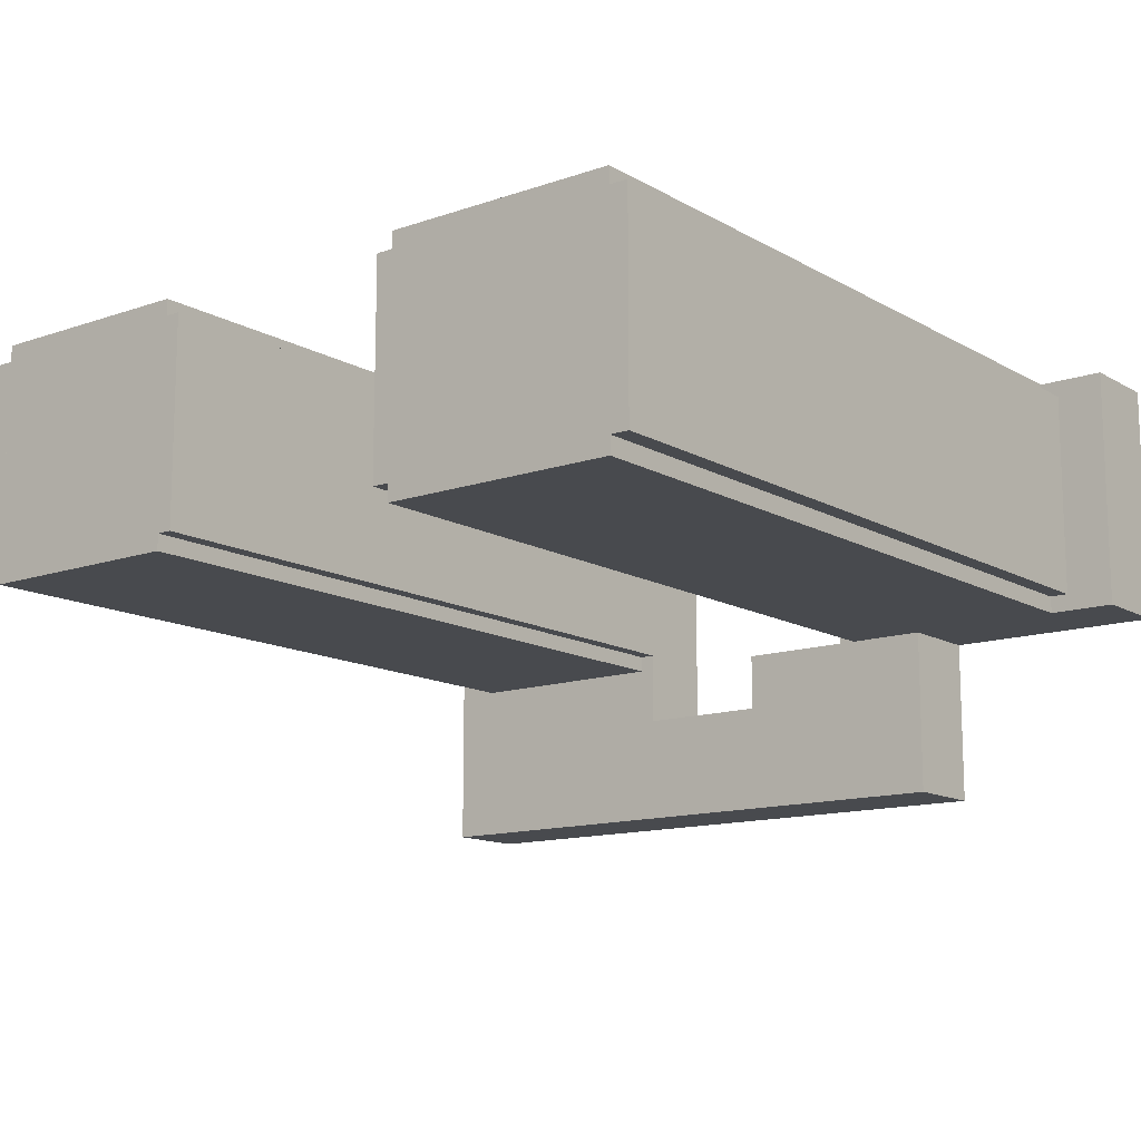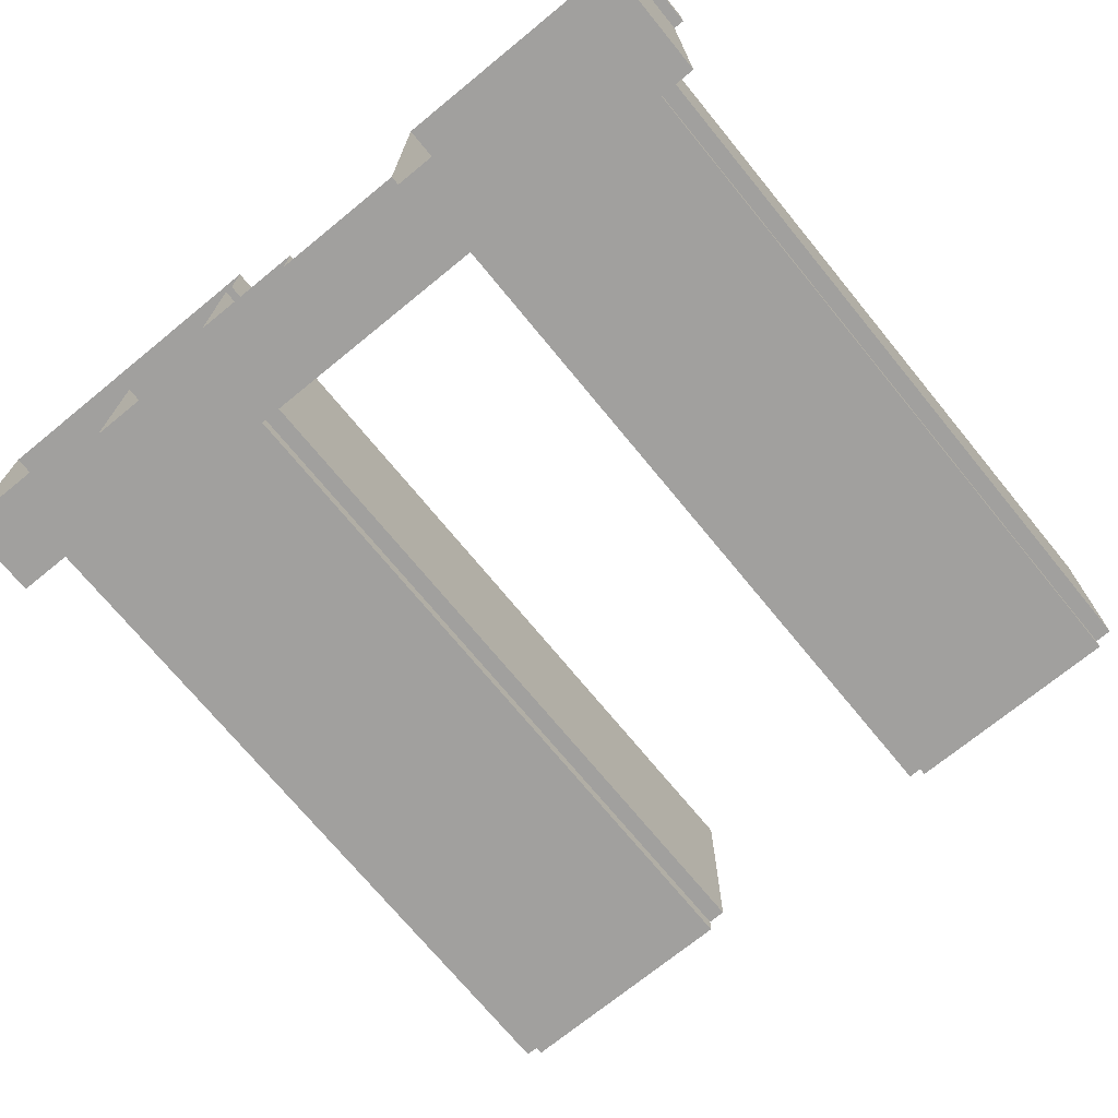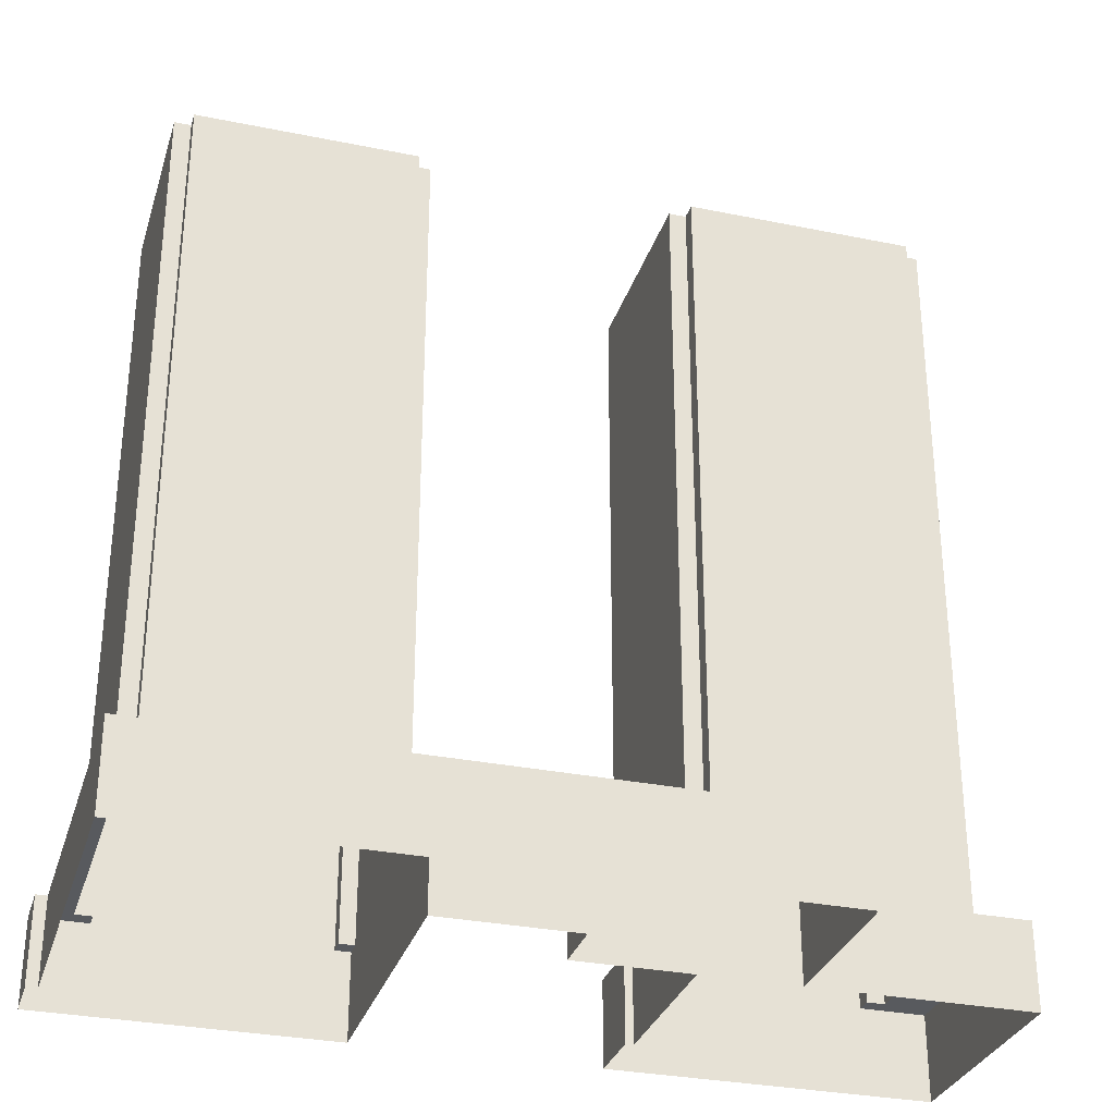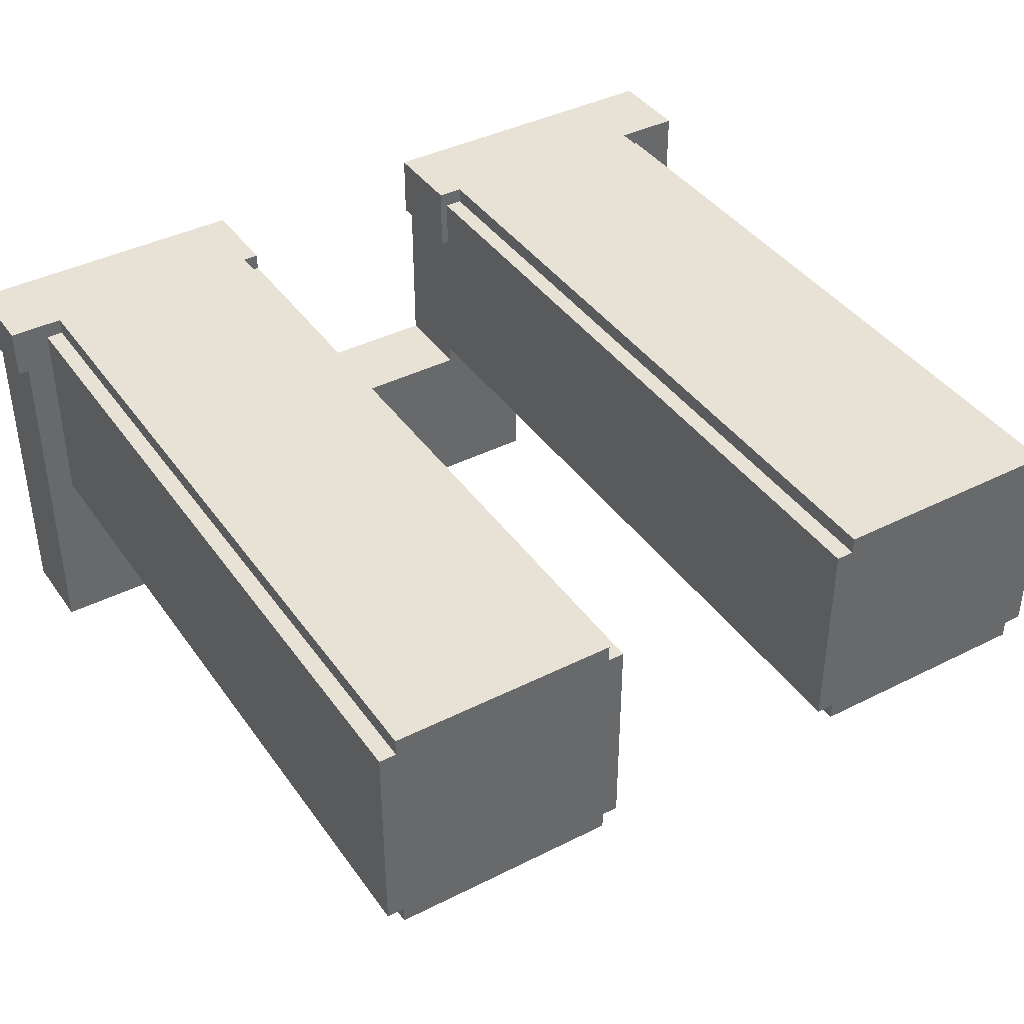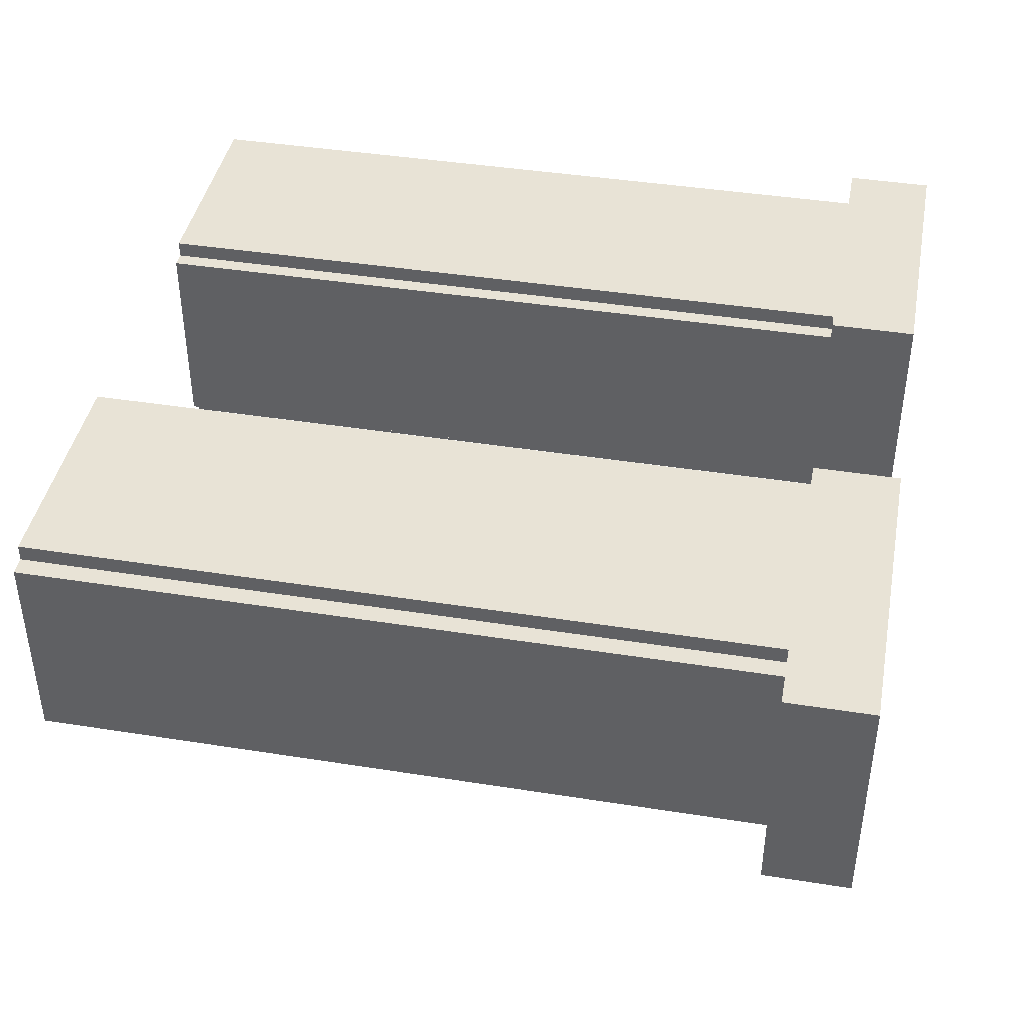
<metadata>
{"format":"obj","ext":"obj","renderer":"f3d","projection":"perspective","resolution":1024,"background":"white","views":[{"elev":-13.2,"azim":-141.9,"up":"+Z"},{"elev":-71.8,"azim":39.3,"up":"+Z"},{"elev":-30.9,"azim":163.7,"up":"+Y"},{"elev":40.3,"azim":148.2,"up":"+Z"},{"elev":41.8,"azim":-79.2,"up":"+Z"}]}
</metadata>
<code>
v 28.73 11.42 -4.727
v 40.54 11.42 -4.727
v 40.54 108.5 -4.727
v 28.73 108.5 -4.727
v -38.67 11.42 -4.824
v -38.67 108.5 -4.824
v -26.14 108.5 -4.824
v -26.14 11.42 -4.824
v 51.4 11.42 6.54
v 51.4 11.42 15.86
v 51.4 108.5 15.86
v 51.4 108.5 6.54
v 17.94 11.42 6.473
v 17.94 11.42 15.8
v 17.94 108.5 15.8
v 17.94 108.5 6.473
v 28.56 11.42 26.94
v 40.5 11.42 26.94
v 40.5 108.5 26.94
v 28.56 108.5 26.94
v -14.7 11.42 6.418
v -14.7 108.5 6.418
v -14.7 108.5 15.69
v -14.7 11.42 15.69
v -50.11 11.42 6.486
v -50.11 11.42 15.82
v -50.11 108.5 15.82
v -50.11 108.5 6.486
v -38.49 11.42 26.94
v -26.05 11.42 26.94
v -26.05 108.5 26.94
v -38.49 108.5 26.94
v 51.4 11.42 24.76
v 51.4 108.5 24.76
v 51.4 11.42 -2.572
v 51.4 108.5 -2.572
v 17.94 11.42 24.76
v 17.94 108.5 24.76
v 17.94 11.42 -2.572
v 17.94 108.5 -2.572
v 49.2 11.42 26.94
v 49.2 108.5 26.94
v 19.98 11.42 26.94
v 19.98 108.5 26.94
v 49.2 11.42 -4.727
v 49.2 108.5 -4.727
v 19.98 11.42 -4.727
v 19.98 108.5 -4.727
v -14.7 108.5 24.76
v -14.7 11.42 24.76
v -14.7 11.42 -2.572
v -14.7 108.5 -2.572
v -50.11 11.42 24.76
v -50.11 108.5 24.76
v -50.11 11.42 -2.572
v -50.11 108.5 -2.572
v -17.01 11.42 26.94
v -17.01 108.5 26.94
v -47.68 11.42 26.94
v -47.68 108.5 26.94
v -17.01 108.5 -4.824
v -17.01 11.42 -4.824
v -47.68 11.42 -4.824
v -47.68 108.5 -4.824
v 51.4 11.42 17.26
v 51.4 108.5 17.26
v 51.4 11.42 5.063
v 51.4 108.5 5.063
v 17.94 11.42 17.17
v 17.94 108.5 17.17
v 17.94 11.42 5.176
v 17.94 108.5 5.176
v 41.73 11.42 26.94
v 41.73 108.5 26.94
v 27.07 11.42 26.94
v 27.07 108.5 26.94
v 28.73 11.42 -4.727
v 40.54 11.42 -4.727
v 40.54 108.5 -4.727
v 28.73 108.5 -4.727
v -14.7 11.42 17.19
v -14.7 108.5 17.19
v -14.7 11.42 5.008
v -14.7 108.5 5.008
v -50.11 11.42 17.2
v -50.11 108.5 17.2
v -50.11 11.42 5.05
v -50.11 108.5 5.05
v -24.61 11.42 26.94
v -24.61 108.5 26.94
v -39.92 11.42 26.94
v -39.92 108.5 26.94
v -38.67 11.42 -4.824
v -38.67 108.5 -4.824
v -26.14 108.5 -4.824
v -26.14 11.42 -4.824
v 51.4 11.42 17.26
v 51.4 108.5 17.26
v 51.4 11.42 6.54
v 51.4 11.42 15.86
v 51.4 108.5 15.86
v 51.4 108.5 6.54
v 51.4 11.42 5.063
v 51.4 108.5 5.063
v 17.94 11.42 17.17
v 17.94 108.5 17.17
v 17.94 11.42 6.473
v 17.94 11.42 15.8
v 17.94 108.5 15.8
v 17.94 108.5 6.473
v 17.94 11.42 5.176
v 17.94 108.5 5.176
v 41.73 11.42 26.94
v 41.73 108.5 26.94
v 28.56 11.42 26.94
v 40.5 11.42 26.94
v 40.5 108.5 26.94
v 28.56 108.5 26.94
v 27.07 11.42 26.94
v 27.07 108.5 26.94
v -14.7 11.42 17.19
v -14.7 108.5 17.19
v -14.7 11.42 6.418
v -14.7 108.5 6.418
v -14.7 108.5 15.69
v -14.7 11.42 15.69
v -14.7 11.42 5.008
v -14.7 108.5 5.008
v -50.11 11.42 17.2
v -50.11 108.5 17.2
v -50.11 11.42 6.486
v -50.11 11.42 15.82
v -50.11 108.5 15.82
v -50.11 108.5 6.486
v -50.11 11.42 5.05
v -50.11 108.5 5.05
v -24.61 11.42 26.94
v -24.61 108.5 26.94
v -38.49 11.42 26.94
v -26.05 11.42 26.94
v -26.05 108.5 26.94
v -38.49 108.5 26.94
v -39.92 11.42 26.94
v -39.92 108.5 26.94
v -17.01 108.5 26.94
v -17.01 108.5 -4.824
v -47.68 108.5 -4.824
v -47.68 108.5 26.94
v 54.97 11.42 -26.94
v -56.43 11.42 26.94
v -56.43 11.42 -4.824
v -14.7 11.42 -4.824
v -27.35 11.42 -26.94
v 17.94 11.42 -12.47
v 0.2756 11.42 -12.47
v 17.94 108.5 24.76
v 19.98 108.5 -4.727
v 49.2 108.5 26.94
v 49.2 108.5 -4.727
v 19.98 108.5 26.94
v 19.98 108.5 24.76
v 0.2756 11.42 -4.824
v 0.2756 11.42 -12.47
v -27.35 11.42 -26.94
v -27.35 11.42 -4.824
v -14.7 11.42 18.16
v -14.7 11.42 24.76
v 54.97 11.42 20.2
v 17.94 11.42 26.94
v -13.65 11.42 26.94
v 56.43 11.42 26.94
v -13.65 11.42 26.94
v 51.4 108.5 24.76
v 17.94 108.5 -2.572
v 51.4 108.5 -2.572
v 49.2 108.5 24.76
v 49.2 108.5 -2.572
v 19.98 108.5 -2.572
v 49.2 11.42 -2.572
v 19.98 11.42 -2.572
v 19.98 11.42 24.76
v 49.2 11.42 24.76
v -17.01 108.5 -2.572
v -47.68 108.5 -2.572
v -14.7 108.5 24.76
v -14.7 108.5 -2.572
v -17.01 108.5 24.76
v -47.68 108.5 24.76
v -50.11 108.5 -2.572
v -50.11 108.5 24.76
v -17.01 11.42 -2.572
v -47.68 11.42 -2.572
v -47.68 11.42 24.76
v -17.01 11.42 24.76
v -13.65 11.42 18.16
v 56.43 11.42 20.2
v 51.4 11.42 24.76
v 51.4 11.42 -2.572
v 17.94 11.42 24.76
v 17.94 11.42 -2.572
v 49.2 11.42 26.94
v 19.98 11.42 26.94
v 49.2 11.42 -4.727
v 19.98 11.42 -4.727
v -14.7 11.42 24.76
v -14.7 11.42 -2.572
v -50.11 11.42 24.76
v -50.11 11.42 -2.572
v -17.01 11.42 26.94
v -47.68 11.42 26.94
v -17.01 11.42 -4.824
v -47.68 11.42 -4.824
v 49.2 108.5 -4.727
v 49.2 108.5 26.94
v 19.98 108.5 -4.727
v 19.98 108.5 26.94
v 51.4 108.5 24.76
v 17.94 108.5 -2.572
v 51.4 108.5 -2.572
v 49.2 108.5 24.76
v 49.2 108.5 -2.572
v 19.98 108.5 -2.572
v 49.2 11.42 -2.572
v 19.98 11.42 -2.572
v 19.98 11.42 24.76
v 49.2 11.42 24.76
v -17.01 108.5 -2.572
v -17.01 108.5 -4.824
v -47.68 108.5 -4.824
v -47.68 108.5 -2.572
v -14.7 108.5 24.76
v -14.7 108.5 -2.572
v -17.01 108.5 24.76
v -17.01 108.5 26.94
v -47.68 108.5 24.76
v -47.68 108.5 26.94
v -50.11 108.5 -2.572
v -50.11 108.5 24.76
v -17.01 11.42 -2.572
v -47.68 11.42 -2.572
v -47.68 11.42 24.76
v -17.01 11.42 24.76
v 19.98 108.5 24.76
v 19.98 108.5 24.76
v 51.4 11.42 24.76
v 51.4 11.42 -2.572
v 17.94 11.42 24.76
v 17.94 11.42 -2.572
v 49.2 11.42 26.94
v 19.98 11.42 26.94
v 49.2 11.42 -4.727
v 19.98 11.42 -4.727
v 17.94 108.5 24.76
v -14.7 11.42 24.76
v -14.7 11.42 -2.572
v -50.11 11.42 24.76
v -50.11 11.42 -2.572
v -17.01 11.42 26.94
v -47.68 11.42 26.94
v -17.01 11.42 -4.824
v -47.68 11.42 -4.824
v -27.35 0 -26.94
v -27.35 11.42 -26.94
v -27.35 11.42 -4.824
v -27.35 0 -4.824
v 54.97 11.42 -26.94
v 54.97 0 -26.94
v -27.35 0 -26.94
v -27.35 11.42 -26.94
v -13.65 7.698 26.94
v 56.43 7.725 26.94
v 53.79 7.725 26.94
v 56.43 7.725 20.2
v 56.43 0 26.94
v -13.65 3.705 26.94
v 56.43 3.677 26.94
v 53.79 0 26.94
v 53.79 3.677 26.94
v -13.65 7.698 18.16
v -13.65 3.705 18.16
v 56.43 3.677 20.2
v 17.94 11.42 26.94
v -27.35 11.42 -4.824
v 37.91 11.42 26.94
v 30.34 11.42 26.94
v 54.97 11.42 -26.94
v -56.43 11.42 26.94
v -56.43 11.42 -4.824
v -13.65 11.42 26.94
v -27.35 7.698 -4.824
v -56.43 7.698 -4.824
v -56.43 7.698 26.94
v -13.65 7.698 26.94
v 17.94 7.725 26.94
v 54.97 7.725 -26.94
v 53.79 7.725 26.94
v 53.79 11.42 26.94
v 37.91 7.725 26.94
v 30.34 7.725 26.94
v 54.97 7.725 20.2
v 54.97 11.42 20.2
v 56.43 11.42 20.2
v 56.43 7.725 20.2
v -27.35 7.698 -4.824
v -56.43 7.698 -4.824
v -56.43 7.698 26.94
v 54.97 7.725 -26.94
v 37.91 7.725 26.94
v 30.34 7.725 26.94
v 54.97 7.725 20.2
v -13.65 7.698 26.94
v -27.35 3.705 -4.824
v -56.43 3.705 -4.824
v -56.43 3.705 26.94
v -13.65 3.705 26.94
v 17.94 7.725 26.94
v 17.94 3.677 26.94
v 54.97 3.677 -26.94
v 53.79 3.677 26.94
v 53.79 7.725 26.94
v 37.91 3.677 26.94
v 30.34 3.677 26.94
v 54.97 3.677 20.2
v 56.43 7.725 20.2
v 56.43 3.677 20.2
v -56.43 0 -4.824
v -27.35 0 -4.824
v -27.35 3.705 -4.824
v -56.43 3.705 -4.824
v 53.79 0 26.94
v 53.79 3.677 26.94
v 37.91 0 26.94
v 37.91 3.677 26.94
v 30.34 0 26.94
v 30.34 3.677 26.94
v 17.94 0 26.94
v -56.43 0 26.94
v -56.43 3.705 26.94
v 17.94 3.677 26.94
v 17.94 11.42 -12.47
v 0.2756 11.42 -4.824
v 0.2756 7.698 -4.824
v -14.7 11.42 -4.824
v 17.94 11.42 26.94
v 17.94 11.42 -12.47
v 0.2756 11.42 -12.47
v -14.7 7.698 -4.824
v 0.2756 7.698 -12.47
v 17.94 7.698 -12.47
v 17.94 7.725 -12.47
v 17.94 7.725 26.94
v -14.7 7.698 18.16
v -14.7 11.42 18.16
v -13.65 11.42 18.16
v -13.65 7.698 18.16
v -14.7 7.698 -4.824
v -14.7 3.705 -4.824
v 17.94 7.725 -12.47
v 17.94 7.725 26.94
v 17.94 3.677 -12.47
v 17.94 3.677 26.94
v -14.7 3.705 18.16
v -14.7 7.698 18.16
v -13.65 7.698 18.16
v -13.65 3.705 18.16
v 17.94 0 -12.47
v 17.94 0 26.94
v 56.43 0 26.94
v 54.97 0 -26.94
v -13.65 0 26.94
v -14.7 0 -4.824
v -13.65 3.705 26.94
v 56.43 3.677 26.94
v 54.97 3.677 -26.94
v -14.7 0 18.16
v -13.65 0 18.16
v 54.97 0 20.2
v 54.97 3.677 20.2
v 56.43 3.677 20.2
v 56.43 0 20.2
v -14.7 3.705 -4.824
v 17.94 3.677 -12.47
v 17.94 3.677 26.94
v -14.7 3.705 18.16
v -13.65 3.705 18.16
v 17.94 0 -12.47
v 0.2756 0 -12.47
v 0.2756 3.705 -12.47
v 17.94 3.705 -12.47
v 0.2756 0 -4.824
v 0.2756 7.698 -12.47
v 0.2756 7.698 -4.824
v 0.2756 0 -12.47
v 0.2756 7.698 -4.824
v -14.7 7.698 -4.824
v -14.7 0 -4.824
v 0.2756 0 -4.824
v 0.2756 7.698 -12.47
v 17.94 7.698 -12.47
v 0.2756 3.705 -12.47
v 17.94 3.705 -12.47
v 56.43 11.42 26.94
v -13.65 11.42 26.94
v 53.79 11.42 26.94
v -13.65 11.42 18.16
v 56.43 11.42 20.2
v -13.65 7.698 26.94
v 56.43 7.725 26.94
v 53.79 7.725 26.94
v -13.65 7.698 18.16
v 56.43 7.725 20.2
v -56.43 0 26.94
v -56.43 3.705 26.94
v -13.65 0 26.94
v -13.65 3.705 26.94
v -14.7 11.42 18.16
v -14.7 7.698 18.16
v -14.7 7.698 18.16
v -14.7 3.705 18.16
v 19.98 11.42 24.76
v -14.7 11.42 18.16
v -13.65 7.698 18.16
v -14.7 7.698 18.16
v -13.65 3.705 18.16
f 10 9 12
f 12 11 10
f 16 13 14
f 14 15 16
f 20 17 18
f 18 19 20
f 2 1 4
f 4 3 2
f 24 21 22
f 22 23 24
f 28 25 26
f 26 27 28
f 32 29 30
f 30 31 32
f 8 5 6
f 6 7 8
f 33 65 66
f 66 34 33
f 67 35 36
f 36 68 67
f 70 69 37
f 37 38 70
f 40 39 71
f 71 72 40
f 74 73 41
f 41 42 74
f 44 43 75
f 75 76 44
f 46 45 78
f 78 79 46
f 80 77 47
f 47 48 80
f 50 81 82
f 82 49 50
f 83 51 52
f 52 84 83
f 86 85 53
f 53 54 86
f 56 55 87
f 87 88 56
f 90 89 57
f 57 58 90
f 60 59 91
f 91 92 60
f 61 62 96
f 96 95 61
f 94 93 63
f 63 64 94
f 99 103 104
f 104 102 99
f 97 100 101
f 101 98 97
f 112 111 107
f 107 110 112
f 109 108 105
f 105 106 109
f 120 119 115
f 115 118 120
f 117 116 113
f 113 114 117
f 123 127 128
f 128 124 123
f 121 126 125
f 125 122 121
f 136 135 131
f 131 134 136
f 133 132 129
f 129 130 133
f 144 143 139
f 139 142 144
f 141 140 137
f 137 138 141
f 147 148 145
f 145 146 147
f 176 173 175
f 175 177 176
f 156 161 178
f 178 174 156
f 153 155 154
f 154 149 153
f 200 180 204
f 204 154 200
f 196 168 197
f 197 171 196
f 198 149 203
f 203 179 198
f 201 171 197
f 197 182 201
f 199 169 202
f 202 181 199
f 149 154 204
f 204 203 149
f 187 185 186
f 186 183 187
f 190 188 184
f 184 189 190
f 157 160 158
f 158 159 157
f 209 170 205
f 205 194 209
f 206 152 211
f 211 191 206
f 151 208 192
f 192 212 151
f 150 207 208
f 208 151 150
f 207 150 210
f 210 193 207
f 164 165 162
f 162 163 164
f 172 195 166
f 166 167 172
f 149 198 197
f 197 168 149
f 251 213 221
f 221 223 251
f 224 222 215
f 215 252 224
f 225 244 253
f 253 247 225
f 248 218 222
f 222 224 248
f 250 216 243
f 243 420 250
f 226 220 214
f 214 249 226
f 223 221 219
f 219 246 223
f 245 217 220
f 220 226 245
f 260 228 227
f 227 239 260
f 240 230 229
f 229 261 240
f 241 235 238
f 238 256 241
f 257 237 230
f 230 240 257
f 259 236 235
f 235 241 259
f 242 233 234
f 234 258 242
f 239 227 232
f 232 255 239
f 254 231 233
f 233 242 254
f 262 265 264
f 264 263 262
f 267 268 269
f 269 266 267
f 280 279 270
f 270 275 280
f 281 273 271
f 271 276 281
f 278 277 274
f 274 276 278
f 271 272 278
f 278 276 271
f 282 294 299
f 299 285 282
f 292 287 288
f 288 291 292
f 293 289 287
f 287 292 293
f 283 290 291
f 291 288 283
f 297 284 298
f 298 296 297
f 284 285 299
f 299 298 284
f 295 286 301
f 301 300 295
f 303 300 301
f 301 302 303
f 304 312 313
f 313 305 304
f 314 306 305
f 305 313 314
f 311 306 314
f 314 315 311
f 316 317 322
f 322 309 316
f 320 308 321
f 321 319 320
f 308 309 322
f 322 321 308
f 318 307 310
f 310 323 318
f 325 323 310
f 310 324 325
f 328 327 326
f 326 329 328
f 337 338 329
f 329 326 337
f 339 336 334
f 334 335 339
f 333 332 330
f 330 331 333
f 335 334 332
f 332 333 335
f 351 344 340
f 340 350 351
f 342 341 343
f 343 347 342
f 348 346 341
f 341 342 348
f 349 345 346
f 346 348 349
f 347 343 353
f 353 352 347
f 417 416 355
f 354 422 421
f 361 359 358
f 358 360 361
f 357 356 363
f 363 362 357
f 419 418 365
f 364 424 423
f 376 385 372
f 372 370 376
f 367 383 382
f 382 366 367
f 380 379 373
f 373 368 380
f 371 381 384
f 384 375 371
f 376 375 384
f 384 385 376
f 369 374 378
f 378 377 369
f 380 377 378
f 378 379 380
f 386 389 388
f 388 387 386
f 390 393 391
f 391 392 390
f 397 394 395
f 395 396 397
f 401 399 398
f 398 400 401
f 411 406 402
f 402 408 411
f 410 405 403
f 403 407 410
f 402 404 409
f 409 408 402
f 415 413 412
f 412 414 415

</code>
